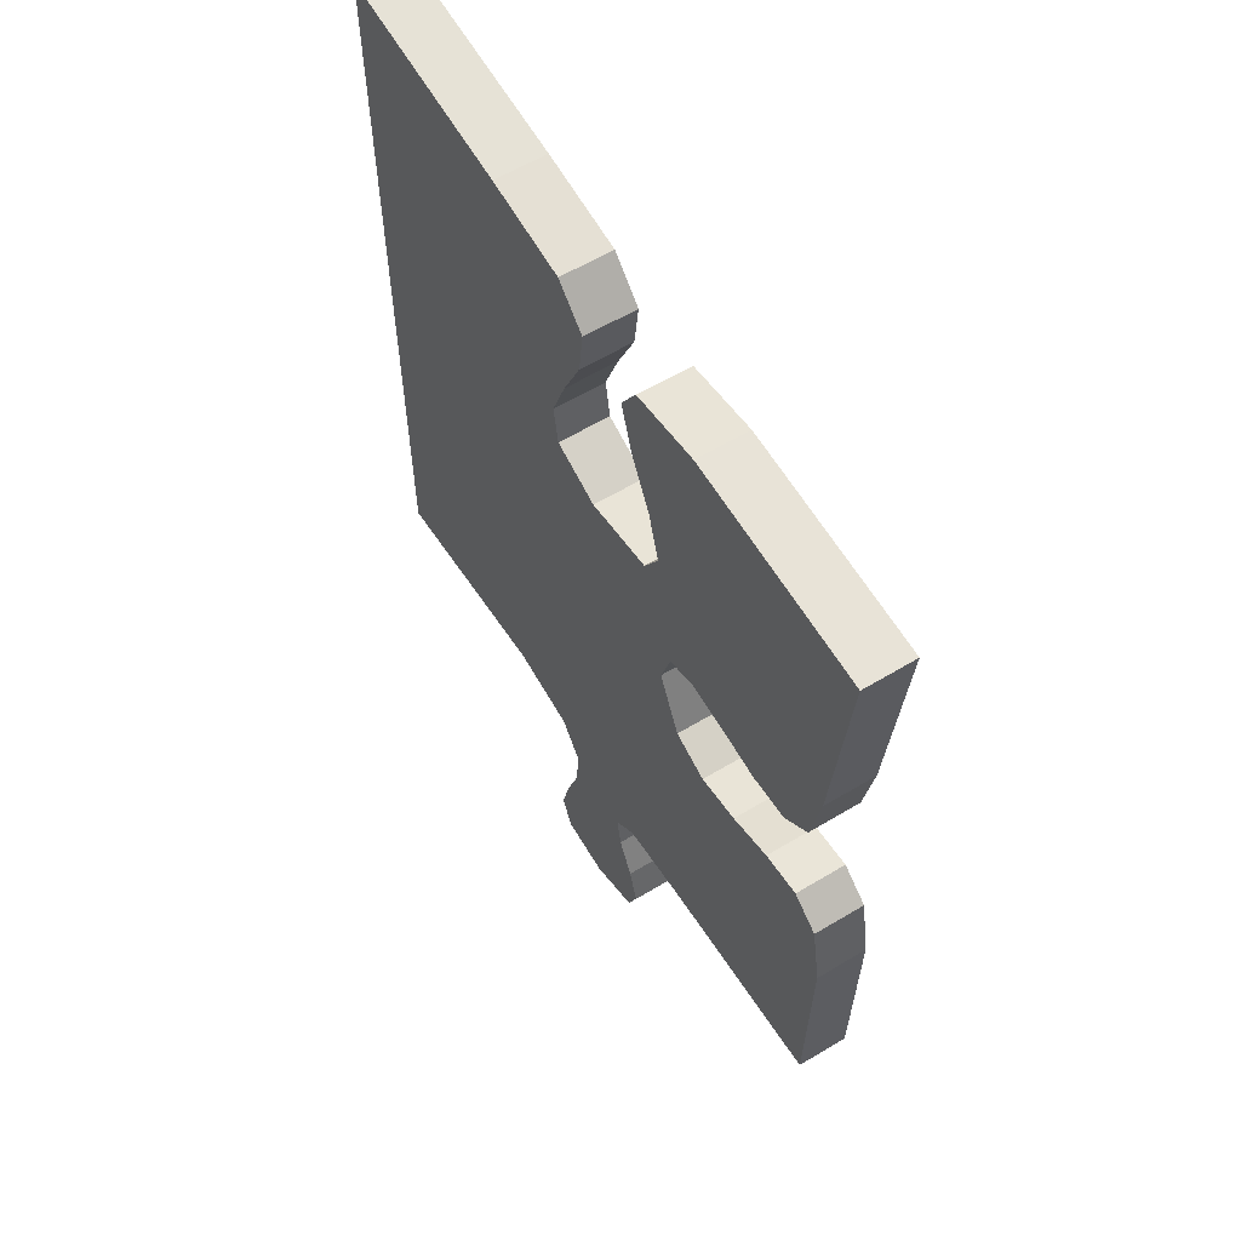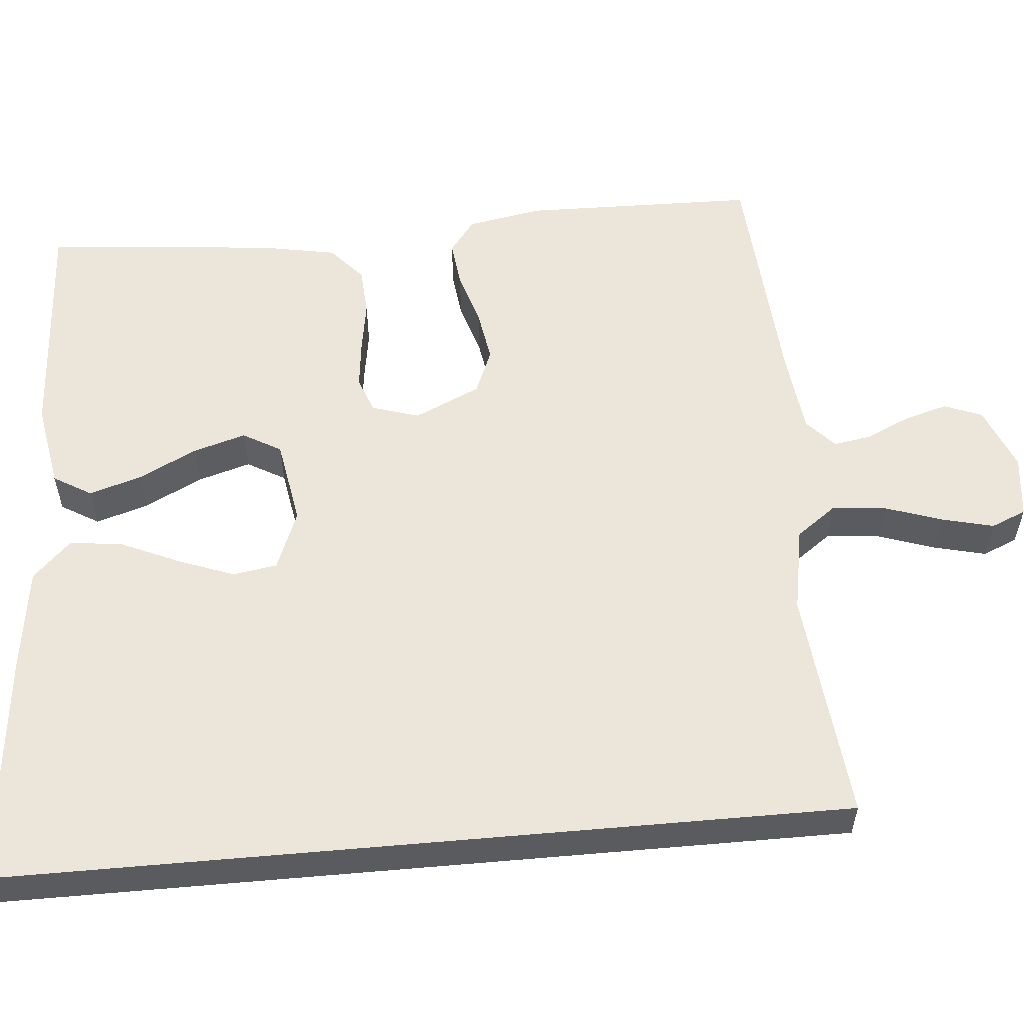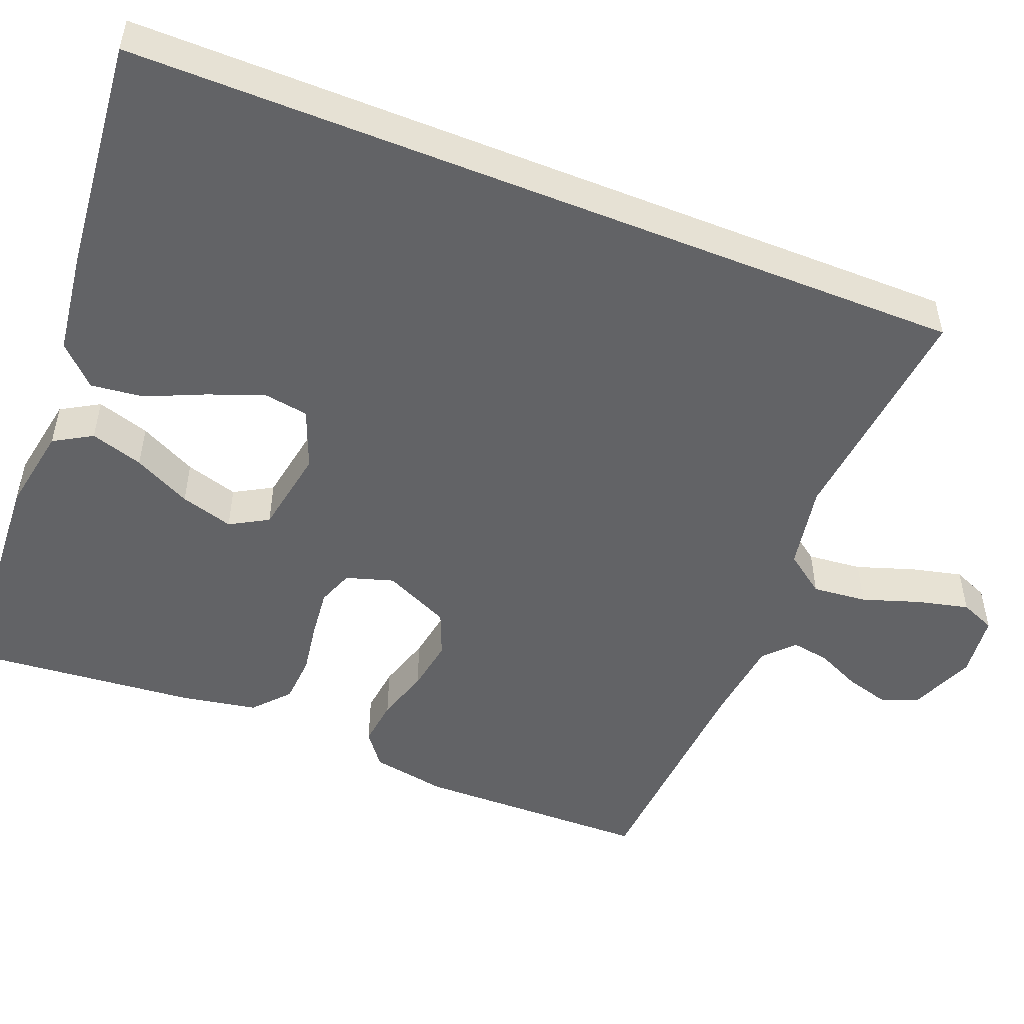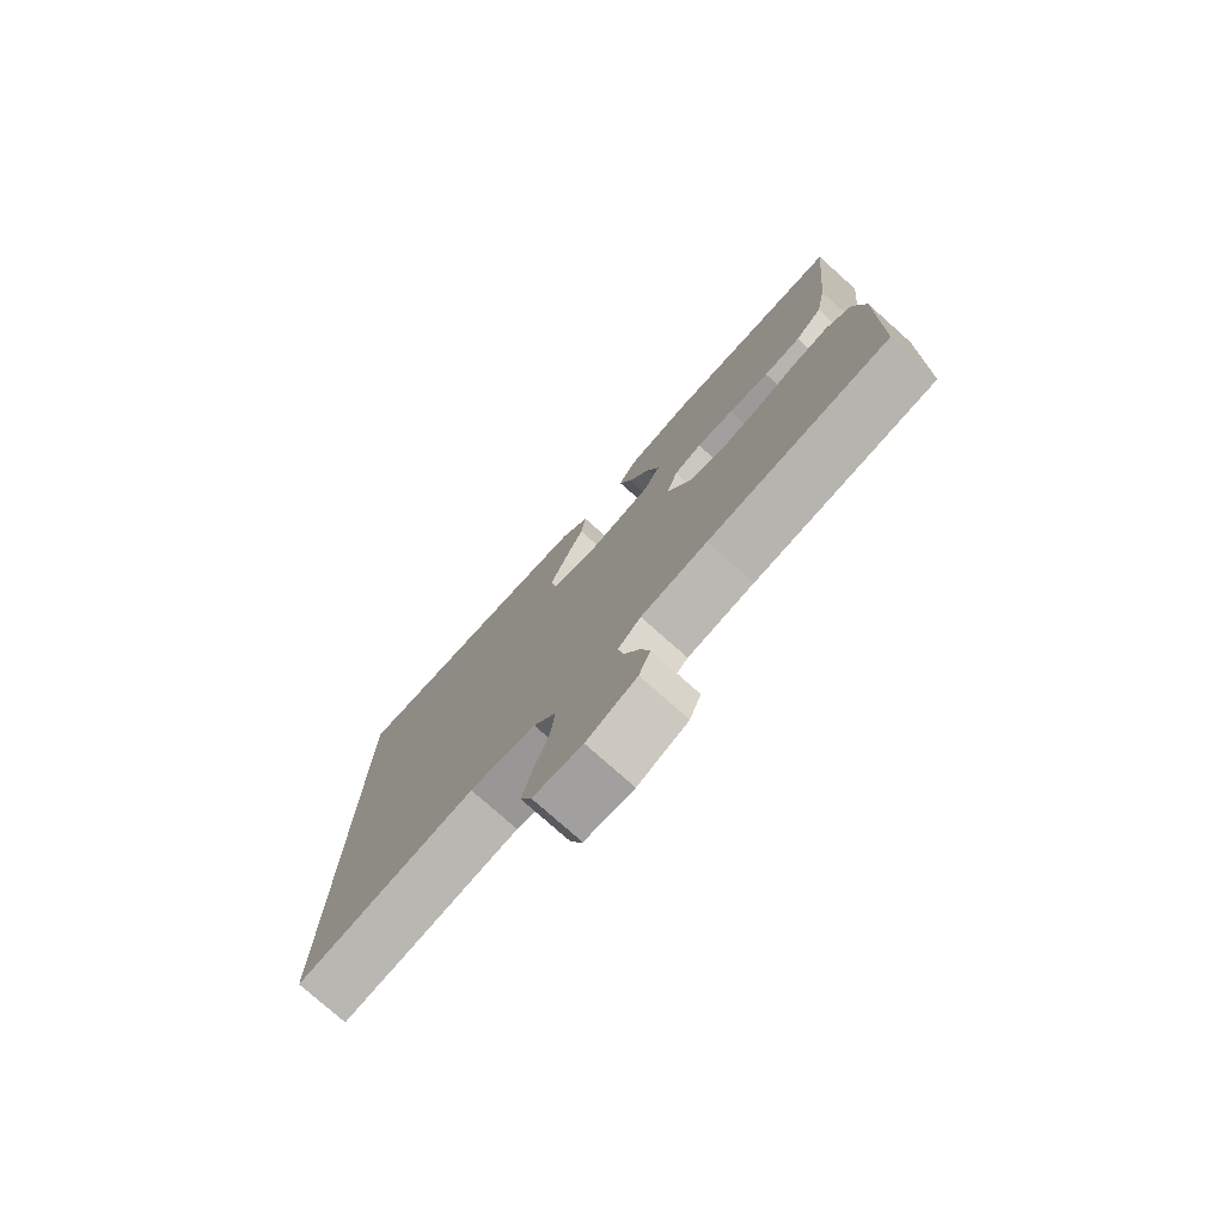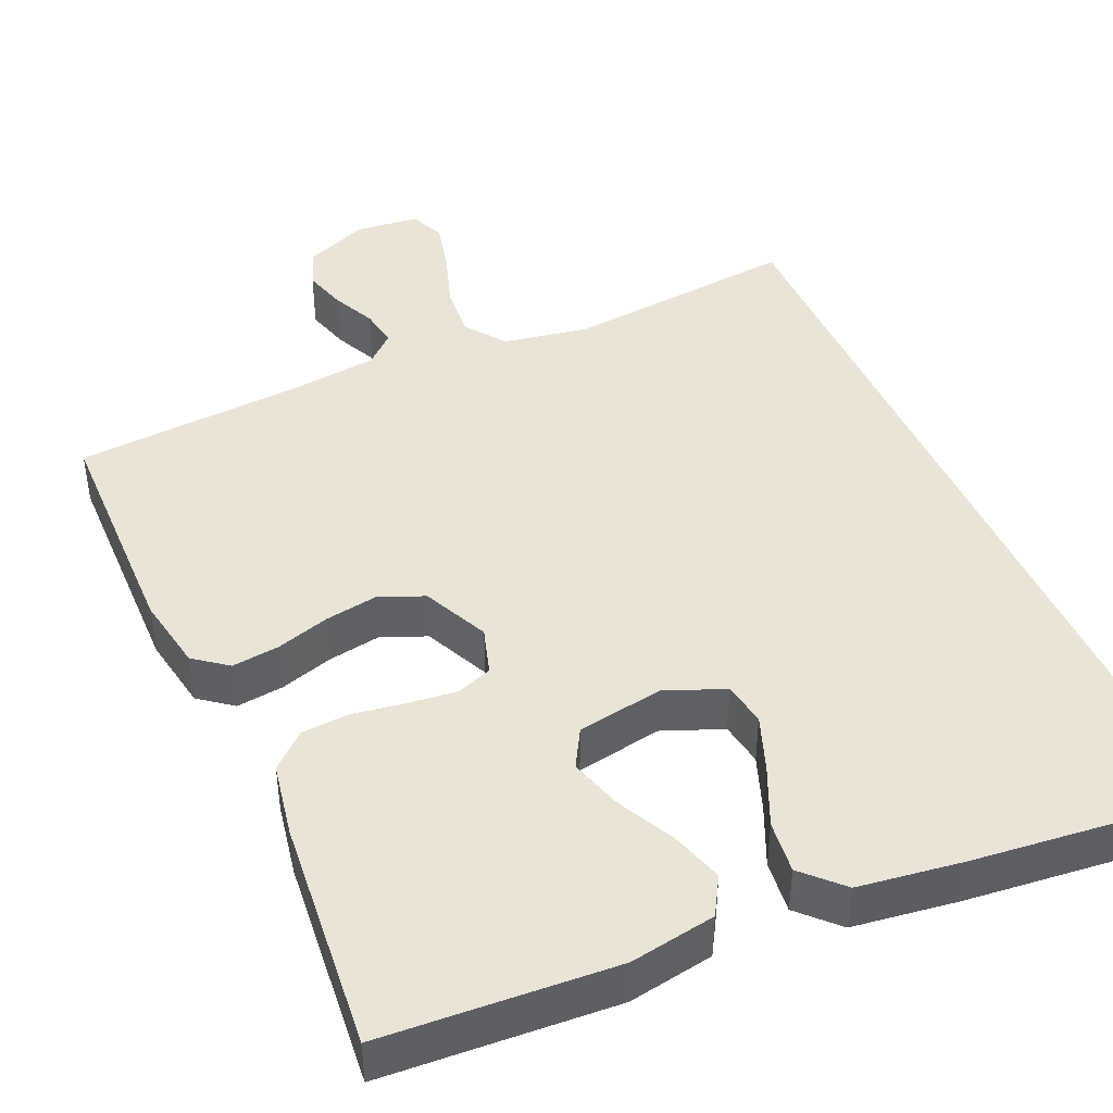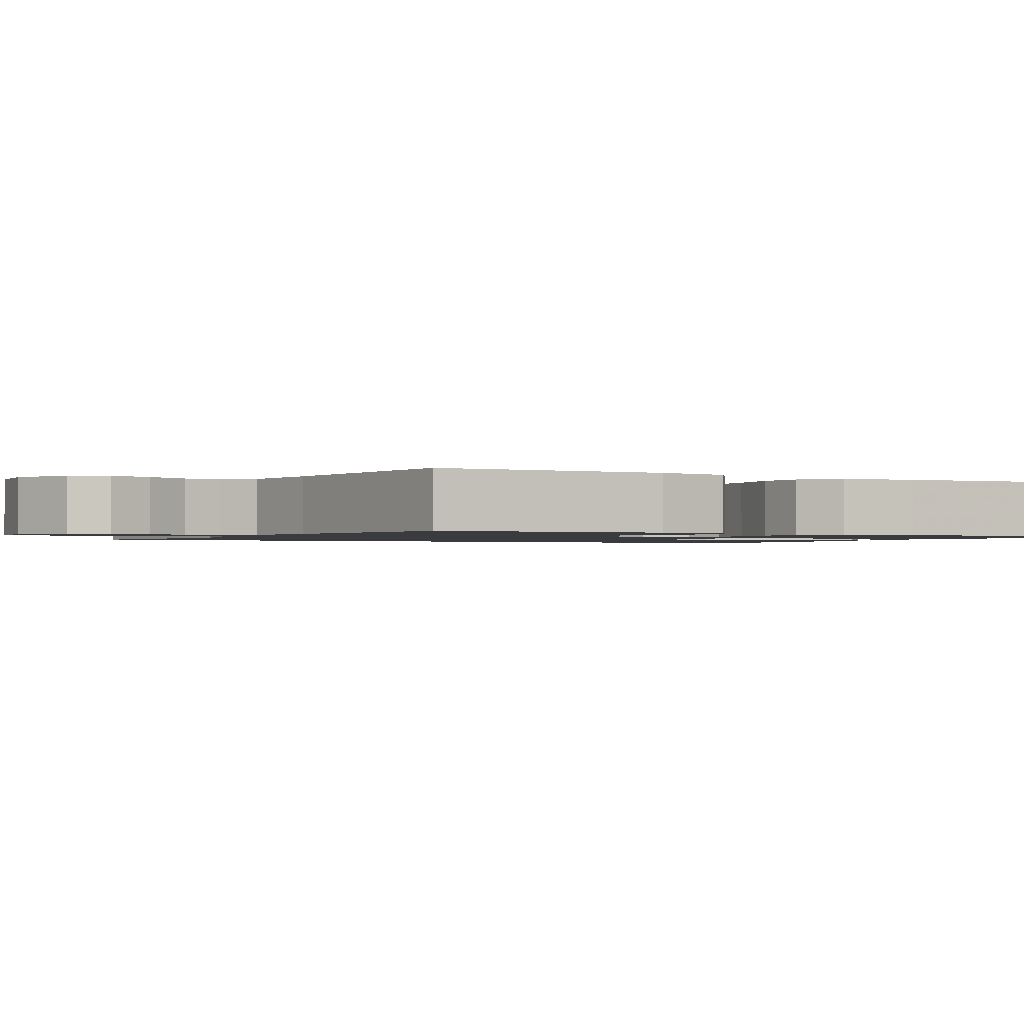
<metadata>
{"format":"obj","ext":"obj","renderer":"f3d","projection":"perspective","resolution":1024,"background":"white","views":[{"elev":59.6,"azim":-121.7,"up":"+Z"},{"elev":56.5,"azim":84.9,"up":"+Y"},{"elev":-50.9,"azim":68.2,"up":"+Y"},{"elev":-77.3,"azim":-131.7,"up":"+Z"},{"elev":43.8,"azim":-24.0,"up":"+Y"},{"elev":-1.3,"azim":-119.5,"up":"+Y"}]}
</metadata>
<code>
v -0.5 0.07 -0.5
v -0.506 0.07 -0.2
v -0.489 0.07 -0.103
v -0.446 0.07 -0.07
v -0.385 0.07 -0.077
v -0.316 0.07 -0.098
v -0.248 0.07 -0.109
v -0.19 0.07 -0.085
v -0.151 0.07 0
v -0.17 0.07 0.061
v -0.216 0.07 0.078
v -0.278 0.07 0.071
v -0.346 0.07 0.06
v -0.408 0.07 0.064
v -0.453 0.07 0.104
v -0.471 0.07 0.2
v -0.5 0.07 0.5
v -0.2 0.07 0.519
v -0.09 0.07 0.5
v -0.061 0.07 0.451
v -0.082 0.07 0.383
v -0.119 0.07 0.309
v -0.139 0.07 0.241
v -0.111 0.07 0.192
v 0 0.07 0.173
v 0.077 0.07 0.204
v 0.086 0.07 0.261
v 0.059 0.07 0.333
v 0.025 0.07 0.409
v 0.017 0.07 0.477
v 0.065 0.07 0.526
v 0.2 0.07 0.545
v 0.5 0.07 0.577
v 0.5 0.07 -0.507
v 0.2 0.07 -0.477
v 0.09 0.07 -0.497
v 0.052 0.07 -0.549
v 0.059 0.07 -0.619
v 0.084 0.07 -0.693
v 0.1 0.07 -0.759
v 0.081 0.07 -0.804
v 0 0.07 -0.813
v -0.083 0.07 -0.779
v -0.102 0.07 -0.73
v -0.086 0.07 -0.674
v -0.06 0.07 -0.618
v -0.052 0.07 -0.569
v -0.09 0.07 -0.534
v -0.2 0.07 -0.521
v -0.5 0 -0.5
v -0.506 0 -0.2
v -0.489 0 -0.103
v -0.446 0 -0.07
v -0.385 0 -0.077
v -0.316 0 -0.098
v -0.248 0 -0.109
v -0.19 0 -0.085
v -0.151 0 0
v -0.17 0 0.061
v -0.216 0 0.078
v -0.278 0 0.071
v -0.346 0 0.06
v -0.408 0 0.064
v -0.453 0 0.104
v -0.471 0 0.2
v -0.5 0 0.5
v -0.2 0 0.519
v -0.09 0 0.5
v -0.061 0 0.451
v -0.082 0 0.383
v -0.119 0 0.309
v -0.139 0 0.241
v -0.111 0 0.192
v 0 0 0.173
v 0.077 0 0.204
v 0.086 0 0.261
v 0.059 0 0.333
v 0.025 0 0.409
v 0.017 0 0.477
v 0.065 0 0.526
v 0.2 0 0.545
v 0.5 0 0.577
v 0.5 0 -0.507
v 0.2 0 -0.477
v 0.09 0 -0.497
v 0.052 0 -0.549
v 0.059 0 -0.619
v 0.084 0 -0.693
v 0.1 0 -0.759
v 0.081 0 -0.804
v 0 0 -0.813
v -0.083 0 -0.779
v -0.102 0 -0.73
v -0.086 0 -0.674
v -0.06 0 -0.618
v -0.052 0 -0.569
v -0.09 0 -0.534
v -0.2 0 -0.521
f 43 44 45 46
f 43 46 47
f 42 43 47
f 41 42 47
f 38 39 40 41
f 38 41 47
f 37 38 47 48
f 32 33 34 35
f 32 35 36
f 28 29 30 31
f 27 28 31 32
f 26 27 32 36
f 19 20 21 22
f 19 22 23
f 18 19 23
f 17 18 23
f 16 17 23 24
f 12 13 14 15
f 11 12 15 16
f 10 11 16 24
f 3 4 5 6
f 3 6 7
f 49 1 2 3
f 49 3 7
f 48 49 7 8
f 37 48 8 9
f 25 26 36 37
f 24 25 37
f 9 10 24 37
f 95 94 93 92
f 96 95 92
f 96 92 91
f 96 91 90
f 90 89 88 87
f 96 90 87
f 97 96 87 86
f 84 83 82 81
f 85 84 81
f 80 79 78 77
f 81 80 77 76
f 85 81 76 75
f 71 70 69 68
f 72 71 68
f 72 68 67
f 72 67 66
f 73 72 66 65
f 64 63 62 61
f 65 64 61 60
f 73 65 60 59
f 55 54 53 52
f 56 55 52
f 52 51 50 98
f 56 52 98
f 57 56 98 97
f 58 57 97 86
f 86 85 75 74
f 86 74 73
f 86 73 59 58
f 1 50 51 2
f 2 51 52 3
f 3 52 53 4
f 4 53 54 5
f 5 54 55 6
f 6 55 56 7
f 7 56 57 8
f 8 57 58 9
f 9 58 59 10
f 10 59 60 11
f 11 60 61 12
f 12 61 62 13
f 13 62 63 14
f 14 63 64 15
f 15 64 65 16
f 16 65 66 17
f 17 66 67 18
f 18 67 68 19
f 19 68 69 20
f 20 69 70 21
f 21 70 71 22
f 22 71 72 23
f 23 72 73 24
f 24 73 74 25
f 25 74 75 26
f 26 75 76 27
f 27 76 77 28
f 28 77 78 29
f 29 78 79 30
f 30 79 80 31
f 31 80 81 32
f 32 81 82 33
f 33 82 83 34
f 34 83 84 35
f 35 84 85 36
f 36 85 86 37
f 37 86 87 38
f 38 87 88 39
f 39 88 89 40
f 40 89 90 41
f 41 90 91 42
f 42 91 92 43
f 43 92 93 44
f 44 93 94 45
f 45 94 95 46
f 46 95 96 47
f 47 96 97 48
f 48 97 98 49
f 49 98 50 1

</code>
